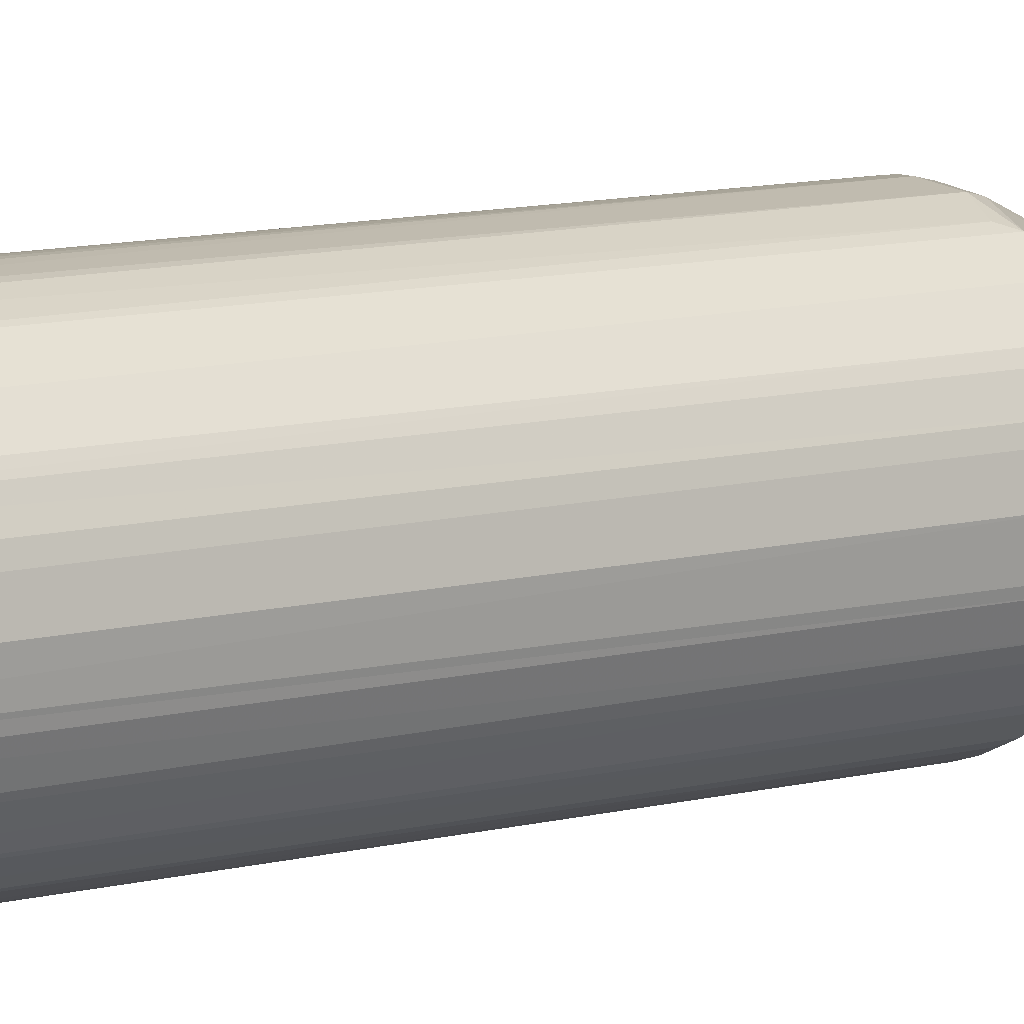
<metadata>
{"format":"obj","ext":"obj","renderer":"f3d","projection":"perspective","resolution":1024,"background":"white","views":[{"elev":8.7,"azim":-128.0,"up":"+Y"}]}
</metadata>
<code>
v -12.84 -0.7341 -0.1076
v -12.81 -1.228 -0.3453
v -12.62 -0.3188 -0.8279
v -1.025 -12.75 -0.1478
v -2.995 -12.37 -0.7499
v 0.6666 -12.72 -0.7496
v 1.198 -12.67 -0.1304
v -11.17 -6.394 -0.1522
v -11.58 -5.273 -0.8089
v -9.718 -8.02 -0.9727
v -9.878 -8.019 -0.1508
v -11.4 -4.761 -1
v -9.375 -6.345 0.9494
v -8.151 -9.585 -0.9681
v -8.691 -9.349 -0.1832
v -7.112 -10.56 -0.1342
v -6.309 -11.14 -0.256
v -6.05 -11.04 -0.9948
v -6.19 -9.807 0.6792
v -7.365 -8.883 0.7134
v -8.596 -7.003 1.176
v -7.496 -8.007 1.653
v -6.165 -9.138 1.521
v -9.091 -5.957 3.08
v -8.004 -7.97 5.144
v -7.371 -7.927 2.804
v -9.764 -5.646 5.093
v -5.428 -9.444 3.046
v -5.772 -9.691 5.093
v -12.05 -4.17 -0.1318
v -11.07 -3.533 0.6143
v -10.37 -4.622 0.8444
v -9.877 -4.591 1.868
v -10.61 -2.758 1.944
v -12.06 3.676 -0.9947
v -11.22 -0.8005 0.9568
v -11.22 0.9164 0.907
v -10.39 -3.203 3.012
v -10.73 -3.357 5.171
v -11.27 -0.06836 5.196
v -10.99 -2.278 5.265
v -10.84 -0.1844 2.832
v -4.294 -12.05 -0.2186
v -3.985 -10.84 0.6629
v -4.701 -9.816 1.92
v -1.666 -11.56 0.5936
v -1.238 -11.08 1.218
v -2.93 -10.57 1.856
v 3.816 -11.94 -0.9992
v -3.399 -10.72 5.123
v -2.393 -10.63 2.892
v -0.03075 -10.87 3.063
v -2.247 -11 5.248
v -0.4849 -11.24 5.125
v 0.4554 -11.24 5.192
v 11.05 6.06 -0.9984
v -8.079 -7.858 92
v -5.142 -10 91.19
v -2.705 -10.92 91.4
v -9.55 -5.964 91.59
v -7.581 -8.317 91.3
v -9.991 -5.15 90.9
v -11.28 -0.06589 91.23
v -10.73 -3.344 91.51
v -3.819 -10.56 91.81
v -0.5696 -11.24 91.26
v 0.2706 -11.25 91.99
v -5.897 -9.597 92.01
v -10.88 -2.802 92.01
v -9.489 -5.684 92.44
v -7.592 -4.081 97.43
v -6.01 -6.051 97.59
v -11.13 -0.1638 92.21
v -8.602 -2.289 96.74
v -8.587 -0.4284 97.37
v -5.791 -5.948 98.71
v -7.191 -4.163 98.85
v -8.042 -2.11 98.69
v -8.294 -0.0958 98.78
v -2.876 -10.53 92.73
v -4.246 -7.531 97.34
v -2.26 -8.441 97.15
v -4.2 -7.167 98.8
v 0.1959 -8.648 97.34
v -2.154 -8.046 98.6
v -0.2937 -8.295 98.77
v -5.997 -5.967 115.9
v -7.329 -4.241 115.8
v -8.115 -2.328 116.1
v -8.425 -0.6151 115.7
v -4.218 -7.345 115.8
v -2.31 -8.127 116.1
v -1.149 -8.373 115.8
v 0.7048 -8.447 115.8
v -5.562 -5.586 122.1
v -6.513 -4.042 123.9
v -7.953 0.4535 121.5
v -7.22 -2.587 123.8
v -7.286 -0.8422 125.9
v -3.787 -6.744 123.6
v -1.688 -7.276 125.3
v 0.005187 -8.021 121.1
v 0.3782 -7.325 126
v -5.055 -5.067 126.8
v -6.298 -2.091 129.2
v -5.837 -0.4148 132.2
v -3.516 -5.282 130.4
v -1.749 -6.089 130.5
v 0.7368 -6.007 131.6
v -4.958 -3.52 131.4
v -5.205 -2.072 133
v -2.682 -4.342 134.6
v -3.784 -2.696 135.9
v -2.019 -2.649 139.3
v -4.374 -1.015 136.3
v -4.467 0.7483 136.2
v -0.7626 -5.21 134.1
v -1.144 -3.363 138.8
v 0.6573 -4.296 136.8
v -0.1429 -3.388 139.2
v -2.925 -1.316 139.7
v -3.206 0.581 139.5
v -0.3622 -0.7242 144.4
v -0.7615 -1.803 142.2
v -1.061 -0.372 143.8
v -0.85 0.4452 144.2
v 0.07574 0.05207 145.9
v -12.77 1.362 -0.2842
v -12.3 3.766 -0.1804
v -11.07 3.069 0.6468
v -10.69 2.645 1.689
v -11.21 6.327 -0.1544
v -10.53 5.11 0.4657
v -10.86 6.533 -0.9963
v -9.025 6.41 1.344
v -9.593 4.813 2.326
v -9.46 6.869 0.4688
v -5.705 11.29 -0.9994
v -10.53 2.7 2.95
v -10.98 2.188 5.244
v -10.7 3.315 5.203
v -9.957 5.118 5.537
v -9.515 5.905 5.27
v -7.769 7.48 2.828
v -8.833 6.178 3.04
v -8.956 9.085 -0.834
v -9.163 9.093 -0.1676
v -7.882 8.649 0.4444
v -7.386 8.064 1.634
v -6.241 9.327 0.9843
v -5.656 9.202 2.875
v -6.458 11.21 -0.1135
v -5.062 10.37 0.5847
v -8.023 7.84 5.511
v -5.729 9.618 5.143
v -4.272 9.949 1.944
v -3.151 11.12 0.5706
v -4.055 12.19 -0.1642
v -3.389 12.33 -0.7661
v -2.775 10.32 2.323
v 6.36 10.54 -0.9975
v 3.929 11.92 -0.9895
v -0.5386 11.07 1.279
v -0.5647 11.75 0.4622
v 0.05282 12.72 -0.7954
v -0.2474 12.93 -0.1413
v 1.744 10.67 2.162
v -3.378 10.63 5.194
v -0.54 10.77 2.938
v -2.292 10.89 5.225
v -0.8083 11.09 5.242
v 0.2742 11.13 5.239
v -7.94 7.923 91.41
v -5.192 9.875 90.96
v -10.96 2.288 91.42
v -9.582 5.802 91.98
v -10.72 3.241 92.02
v -9.968 5.089 91.45
v -3.055 10.74 91.58
v -0.4801 11.13 91.22
v -5.901 9.489 91.96
v -8.409 1.561 97.54
v -9.323 2.521 95.22
v -8.686 4.906 94.6
v -8.032 2.248 98.47
v -7.536 4.312 97.33
v -7.735 7.651 92.69
v -6.401 6.371 96.56
v -7.164 4.301 98.83
v -5.857 5.977 98.44
v -4.433 7.76 96.79
v 0.7458 11.09 91.46
v -2.907 10.48 92.65
v -4.239 7.228 98.76
v -2.222 8.11 98.55
v -2.229 8.529 97.08
v -0.4078 8.38 98.85
v 0.05354 10.81 92.78
v 0.01401 8.701 97.36
v -8.378 1.064 115.9
v -8.101 2.255 107.5
v -7.335 4.305 115.8
v -8.104 2.459 116.1
v -6.006 6.033 116
v -2.386 8.189 116.1
v -4.259 7.405 115.8
v -1.15 8.459 115.9
v -7.33 2.43 123.6
v -6.608 3.908 124.2
v -5.604 5.696 121.8
v -3.81 7.073 121.5
v -3.922 6.428 125.2
v -5.184 5.295 125.7
v 0.3939 8.539 115.8
v -1.776 7.844 121.4
v 0.2064 7.976 122.5
v -2.162 7.082 125.9
v -6.69 1.075 128.6
v -5.902 2.246 130.6
v -5.314 3.894 129.6
v -4.159 4.482 131.5
v -3.271 5.781 129.5
v -2.189 5.178 133.2
v -0.7634 6.192 131.2
v -5.128 1.402 134
v -3.992 3.578 134
v -3.739 2.1 136.9
v -2.255 3.562 137.2
v 0.5434 6.145 131.5
v -0.8838 4.391 136.6
v 1.119 5.121 134.6
v 0.1796 7.273 126.8
v -2.781 1.274 140
v -1.867 2.814 139.4
v -1.636 1.895 141.2
v -0.7395 1.605 142.7
v 0.1797 3.271 139.7
v 1.698 -11.16 0.8937
v 3.9 -12.19 -0.1772
v 3.745 -10.81 0.7124
v 2.78 -10.6 1.774
v 8.833 -8.985 -0.9993
v 4.751 -9.631 2.287
v 6.434 -8.939 1.473
v 6.523 -10.87 -0.8447
v 6.292 -9.773 0.5581
v 6.569 -11.08 -0.1306
v 2.801 -10.51 3.042
v 2.159 -11.01 5.571
v 3.346 -10.71 5.122
v 5.094 -9.996 5.522
v 5.907 -9.546 5.234
v 6.385 -8.677 2.783
v 11.85 -4.257 -0.9997
v 8.958 -9.219 -0.1649
v 8.058 -8.58 0.4167
v 7.934 -7.271 1.986
v 9.746 -6.618 0.4319
v 9.035 -6.044 1.7
v 10.1 -4.806 1.018
v 10.57 -6.963 -0.8286
v 11.32 -6.087 -0.2132
v 7.89 -8.009 5.185
v 9.273 -5.426 2.467
v 9.63 -5.762 5.196
v 11.13 -3.024 0.5882
v 10.3 -2.943 2.317
v 12.32 -3.23 -0.7585
v 12.19 -3.91 -0.1365
v 11.06 -0.5312 1.317
v 12.76 -1.167 -0.1852
v 12.58 -0.2917 -0.815
v 11.67 -0.445 0.5188
v 12.81 0.7778 -0.1938
v 10.48 2.378 2.573
v 10.58 -3.564 5.138
v 10.86 -2.615 5.415
v 10.78 -0.6355 2.913
v 11.14 0.3244 5.103
v 11.11 -0.8177 5.776
v 8.087 -7.779 91.99
v 9.903 -5.193 90.95
v 2.289 -10.98 91.02
v 9.537 -5.874 91.98
v 11.14 0.3784 91.35
v 5.736 -9.668 91.91
v 7.524 -8.309 90.97
v 11.13 -0.6703 92.03
v 10.91 -2.312 91.41
v 10.68 -3.306 91.98
v 3.232 -10.75 92.02
v 2.465 -8.206 97.58
v 1.07 -8.243 98.81
v 4.531 -7.886 96.46
v 2.497 -7.961 98.91
v 6.497 -6.541 96.24
v 4.218 -7.237 98.83
v 5.925 -5.945 98.3
v 8.604 -4.977 94.73
v 7.294 -4.188 98.09
v 8.109 -2.284 98.41
v 8.406 -2.135 97.46
v 8.767 0.009103 97.26
v 8.402 -0.3668 98.79
v 2.529 -8.102 116.2
v 4.571 -7.218 115.8
v 6.311 -5.756 115.8
v 8.159 -2.601 115.9
v 7.407 -4.3 115.9
v 8.477 -1.196 115.9
v 8.555 0.6982 115.8
v 4.067 -6.916 121.6
v 2.041 -7.333 124.5
v 5.727 -5.469 122.7
v 6.864 -3.883 123.1
v 7.934 -2.121 119.9
v 7.846 -1.246 122.6
v 7.956 0.676 122.4
v 7.121 -2.09 125.9
v 3.719 -6.298 126.3
v 2.101 -6.345 129.1
v 3.669 -5.174 130.7
v 5.166 -4.777 127.9
v 6.496 -2.498 128.3
v 4.853 -3.506 132.1
v 2.114 -4.948 133.9
v 2.104 -3.22 138.2
v 3.441 -3.293 135.8
v 5.338 -1.032 134
v 6.386 -0.3401 130.6
v 5.044 0.849 135
v 4.265 -1.735 136.2
v 3.394 -0.4802 139.3
v 7.141 0.2125 127.5
v 1.147 -2.755 140.2
v 2.721 -1.691 139.8
v 0.8216 -0.9676 143.7
v 1.904 -0.3885 142.4
v 2.917 0.6969 140.3
v 0.7163 0.3848 144.7
v 2.225 10.94 1.067
v 3.102 12.46 -0.2394
v 2.567 10.41 2.651
v 3.914 10.03 1.966
v 4.831 10.44 0.6146
v 5.886 11.38 -0.2831
v 6.571 11.05 -0.6093
v 5.505 9.198 2.585
v 6.481 9.368 0.6644
v 2.245 10.89 5.233
v 3.322 10.62 5.131
v 5.55 9.681 5.11
v 8.645 9.127 -0.9856
v 11.05 2.405 0.8068
v 11.76 4.24 -0.9626
v 9.641 5.27 1.529
v 12.37 2.913 -0.7356
v 12.13 4.061 -0.1749
v 10.25 5.244 0.587
v 10.55 7.008 -0.7263
v 11.03 6.595 -0.1243
v 9.341 5.29 2.698
v 8.452 7.566 0.7245
v 9.695 5.526 5.104
v 10.65 3.275 4.955
v 10.9 2.257 5.76
v 7.599 7.551 2.467
v 8.861 9.304 -0.2285
v 9.217 8.721 -0.8166
v 7.727 8.039 5.1
v 8.229 7.498 5.556
v 5.132 9.873 91.34
v 9.498 5.835 92.04
v 2.25 10.89 91.42
v 5.817 9.506 92.01
v 10.9 2.25 91.41
v 3.254 10.64 92.01
v 9.91 5.073 91.42
v 7.829 7.961 91.97
v 10.67 3.212 92.01
v 2.308 8.414 97.38
v 1.637 8.267 98.85
v 4.386 7.52 97.46
v 4.273 7.3 98.79
v 5.985 5.97 98.07
v 8.385 2.345 97.47
v 8.278 1.629 98.89
v 7.501 4.445 97.41
v 7.309 4.265 98.74
v 6.104 6.093 115.8
v 4.297 7.456 116.1
v 2.361 8.261 116
v 8.168 2.654 115.9
v 7.465 4.298 115.9
v 5.538 5.577 123.8
v 3.902 6.407 125.8
v 3.061 7.294 122.9
v 7.916 2.15 120.4
v 6.959 4.001 122.3
v 7.214 2.345 125.2
v 1.986 6.765 128
v 2.902 5.279 132.1
v 6.354 1.813 129.8
v 6.29 3.601 127.1
v 4.654 4.684 130
v 5.297 2.617 132.6
v 3.515 3.646 135.2
v 1.609 3.461 138.4
v 3.152 1.781 139
v 1.698 2.685 140.1
f 4 5 6
f 8 9 10
f 11 8 10
f 9 12 10
f 11 13 8
f 15 14 16
f 18 17 16
f 14 18 16
f 16 19 20
f 10 14 15
f 15 11 10
f 15 21 11
f 15 20 21
f 11 21 13
f 21 20 22
f 15 16 20
f 20 23 22
f 20 19 23
f 10 12 18
f 14 10 18
f 24 26 25
f 24 22 26
f 21 22 24
f 24 25 27
f 22 23 26
f 26 23 28
f 29 25 26
f 29 26 28
f 9 8 30
f 9 2 3
f 9 30 2
f 9 3 12
f 30 8 32
f 8 13 32
f 32 13 33
f 30 32 31
f 32 33 34
f 31 32 34
f 3 35 12
f 30 36 2
f 30 31 36
f 2 37 1
f 2 36 37
f 31 34 36
f 24 27 38
f 24 38 33
f 33 38 34
f 39 38 27
f 34 38 42
f 38 39 41
f 38 41 42
f 34 42 36
f 42 41 40
f 13 24 33
f 13 21 24
f 18 43 17
f 17 44 19
f 17 19 16
f 19 44 23
f 17 43 44
f 44 45 23
f 5 43 18
f 43 46 44
f 44 48 45
f 44 47 48
f 5 49 6
f 5 18 49
f 43 4 46
f 5 4 43
f 44 46 47
f 18 12 49
f 29 28 50
f 45 48 28
f 28 48 51
f 50 28 51
f 23 45 28
f 48 47 51
f 51 53 50
f 51 52 53
f 54 52 55
f 47 52 51
f 52 54 53
f 50 58 29
f 50 53 59
f 27 25 60
f 29 61 25
f 25 61 57
f 40 41 63
f 39 27 62
f 39 62 64
f 39 64 41
f 58 50 65
f 65 50 59
f 59 53 66
f 54 66 53
f 54 67 66
f 29 58 68
f 61 29 68
f 27 60 62
f 25 57 60
f 64 69 41
f 41 69 63
f 57 70 60
f 57 61 68
f 57 72 71
f 62 60 69
f 64 62 69
f 60 70 69
f 74 75 69
f 69 73 63
f 69 75 73
f 57 71 70
f 70 74 69
f 70 71 74
f 72 76 71
f 71 78 74
f 74 79 75
f 74 78 79
f 68 58 65
f 65 80 68
f 65 59 80
f 57 81 72
f 57 68 81
f 72 81 76
f 68 80 82
f 68 82 81
f 81 83 76
f 59 67 80
f 59 66 67
f 80 67 84
f 82 85 81
f 80 84 82
f 82 86 85
f 82 84 86
f 76 77 71
f 71 77 78
f 77 76 87
f 77 89 78
f 77 88 89
f 87 88 77
f 78 90 79
f 81 85 83
f 83 85 91
f 76 83 91
f 85 86 93
f 92 85 93
f 85 92 91
f 93 86 94
f 88 87 95
f 78 89 90
f 88 95 96
f 88 98 89
f 88 96 98
f 89 97 90
f 98 99 89
f 89 99 97
f 91 87 76
f 87 100 95
f 87 91 100
f 91 92 100
f 92 93 102
f 93 94 102
f 100 92 101
f 92 102 101
f 101 102 103
f 96 105 98
f 98 105 99
f 99 105 106
f 100 101 108
f 101 103 109
f 101 109 108
f 104 96 95
f 104 95 100
f 100 107 104
f 96 104 110
f 96 110 105
f 107 100 108
f 105 110 111
f 107 110 104
f 107 112 110
f 112 113 110
f 113 112 114
f 105 111 106
f 111 115 106
f 115 116 106
f 110 113 111
f 111 113 115
f 107 108 112
f 108 109 117
f 108 117 112
f 112 118 114
f 112 117 118
f 117 120 118
f 117 119 120
f 113 114 121
f 113 121 115
f 115 122 116
f 115 121 122
f 121 114 123
f 114 118 124
f 121 126 122
f 121 125 126
f 121 123 125
f 118 120 124
f 114 124 123
f 124 120 123
f 123 127 125
f 2 1 128
f 2 128 3
f 3 128 35
f 1 129 128
f 1 130 129
f 1 37 130
f 35 128 129
f 37 131 130
f 129 133 132
f 129 130 133
f 35 129 134
f 129 132 134
f 35 134 12
f 133 136 135
f 133 130 136
f 130 131 136
f 133 137 132
f 133 135 137
f 12 134 138
f 36 42 37
f 37 139 131
f 37 42 139
f 42 40 139
f 139 40 140
f 139 140 141
f 131 139 136
f 141 136 139
f 136 141 142
f 136 142 143
f 135 145 144
f 136 145 135
f 136 143 145
f 134 132 147
f 132 137 147
f 146 134 147
f 148 137 149
f 135 149 137
f 135 144 149
f 137 148 147
f 134 146 138
f 148 149 150
f 149 151 150
f 138 147 152
f 146 147 138
f 147 148 152
f 148 153 152
f 148 150 153
f 145 143 144
f 144 143 154
f 149 144 151
f 144 154 155
f 144 155 151
f 12 138 56
f 153 150 156
f 138 152 158
f 138 158 159
f 153 158 152
f 153 157 158
f 156 160 153
f 138 161 56
f 138 162 161
f 157 153 160
f 157 160 163
f 159 166 165
f 138 159 165
f 159 158 166
f 164 166 158
f 158 157 164
f 138 165 162
f 157 163 164
f 150 151 156
f 156 151 160
f 151 168 160
f 151 155 168
f 160 169 163
f 160 168 170
f 160 170 169
f 163 169 167
f 169 170 171
f 169 171 172
f 154 173 155
f 155 174 168
f 40 63 140
f 140 175 141
f 142 176 143
f 141 177 142
f 63 175 140
f 175 177 141
f 142 177 178
f 143 176 154
f 154 176 173
f 168 179 170
f 171 180 172
f 155 181 174
f 142 178 176
f 173 181 155
f 174 179 168
f 179 180 170
f 170 180 171
f 63 73 175
f 73 183 177
f 73 182 183
f 175 73 177
f 73 75 182
f 177 176 178
f 177 183 184
f 176 177 184
f 75 79 182
f 182 186 183
f 182 185 186
f 176 184 187
f 184 186 188
f 183 186 184
f 186 189 190
f 188 186 190
f 173 176 187
f 184 188 187
f 173 187 181
f 187 191 181
f 187 188 191
f 174 181 179
f 181 191 193
f 190 194 188
f 188 194 191
f 191 194 195
f 191 196 193
f 179 181 193
f 191 195 196
f 196 195 197
f 193 199 198
f 193 196 199
f 196 197 199
f 179 198 180
f 179 193 198
f 180 198 192
f 182 79 185
f 79 200 185
f 185 201 202
f 185 189 186
f 185 202 189
f 200 201 185
f 79 90 200
f 189 202 190
f 201 203 202
f 194 206 195
f 205 207 195
f 195 207 197
f 201 200 203
f 90 97 200
f 202 204 190
f 200 97 203
f 203 97 208
f 203 208 202
f 202 208 209
f 202 209 204
f 204 209 210
f 210 212 211
f 190 206 194
f 190 204 206
f 206 211 205
f 195 206 205
f 207 214 197
f 204 210 206
f 210 211 206
f 211 215 205
f 205 216 207
f 205 215 216
f 207 216 214
f 211 217 215
f 97 218 208
f 99 218 97
f 218 219 208
f 208 219 209
f 99 106 218
f 209 220 213
f 209 213 210
f 210 213 212
f 209 219 220
f 220 222 213
f 213 222 212
f 220 221 222
f 222 223 224
f 106 225 218
f 218 225 219
f 106 116 225
f 219 225 226
f 116 227 225
f 225 227 226
f 220 219 221
f 219 226 221
f 226 223 221
f 227 228 226
f 221 223 222
f 226 228 223
f 223 228 230
f 223 230 224
f 211 212 217
f 215 217 216
f 217 232 216
f 212 222 217
f 217 222 224
f 217 224 232
f 232 224 229
f 122 233 116
f 116 233 227
f 227 234 228
f 227 233 234
f 122 126 233
f 233 126 235
f 126 236 235
f 233 235 234
f 234 236 237
f 234 235 236
f 228 234 230
f 230 234 237
f 236 126 127
f 125 127 126
f 6 7 4
f 4 238 46
f 46 238 47
f 4 7 238
f 7 240 238
f 7 239 240
f 238 240 241
f 12 242 49
f 49 239 6
f 6 239 7
f 240 244 243
f 240 243 241
f 49 245 239
f 245 247 239
f 239 247 246
f 240 246 244
f 239 246 240
f 47 248 52
f 47 238 248
f 52 248 55
f 238 241 248
f 248 249 55
f 248 250 249
f 241 243 248
f 248 243 250
f 250 243 251
f 243 252 251
f 243 244 253
f 243 253 252
f 12 56 242
f 49 242 245
f 247 255 246
f 245 255 247
f 245 242 255
f 246 255 256
f 256 257 246
f 244 246 257
f 256 255 258
f 256 259 257
f 256 258 259
f 258 260 259
f 242 261 255
f 242 254 261
f 255 262 258
f 261 262 255
f 253 257 263
f 253 244 257
f 253 263 252
f 257 264 263
f 257 259 264
f 263 264 265
f 259 260 264
f 262 260 258
f 262 266 260
f 261 254 262
f 254 268 269
f 262 269 266
f 254 269 262
f 266 267 260
f 266 270 267
f 268 272 271
f 254 272 268
f 268 271 269
f 269 271 273
f 269 273 266
f 273 271 274
f 266 273 270
f 264 276 265
f 260 267 264
f 264 267 276
f 267 270 278
f 267 278 276
f 276 278 277
f 270 275 278
f 278 279 277
f 277 279 280
f 263 265 281
f 265 276 282
f 272 274 271
f 249 250 283
f 284 265 282
f 280 279 285
f 54 55 67
f 251 252 286
f 263 281 287
f 252 263 286
f 277 280 288
f 277 288 289
f 286 263 287
f 276 277 290
f 280 285 288
f 277 289 290
f 55 249 67
f 282 276 290
f 249 283 67
f 283 250 291
f 291 250 251
f 251 286 291
f 281 265 284
f 283 291 67
f 67 292 84
f 67 291 292
f 84 293 86
f 84 292 293
f 291 286 294
f 286 281 294
f 291 294 292
f 294 298 297
f 292 294 297
f 296 298 294
f 286 287 281
f 294 281 296
f 281 299 296
f 281 284 299
f 282 290 284
f 284 290 299
f 296 299 300
f 296 300 298
f 300 299 301
f 299 302 301
f 290 302 299
f 303 304 302
f 290 288 302
f 289 288 290
f 302 288 303
f 293 292 295
f 292 297 295
f 86 293 94
f 293 295 94
f 295 297 305
f 94 295 305
f 297 298 306
f 298 307 306
f 298 300 307
f 300 301 308
f 302 304 301
f 307 300 309
f 300 308 309
f 308 301 310
f 301 304 310
f 305 297 306
f 305 306 312
f 94 305 102
f 102 305 313
f 305 312 313
f 102 313 103
f 306 307 312
f 312 307 314
f 304 311 310
f 308 310 316
f 307 315 314
f 307 309 315
f 315 309 316
f 309 308 316
f 316 310 317
f 310 318 317
f 310 311 318
f 315 316 317
f 315 317 319
f 103 321 109
f 103 313 321
f 313 320 321
f 313 312 320
f 312 314 320
f 320 323 322
f 320 314 323
f 314 315 323
f 323 315 324
f 320 322 321
f 323 324 325
f 109 321 326
f 321 322 326
f 117 109 119
f 109 326 119
f 119 326 327
f 326 328 327
f 322 323 325
f 322 328 326
f 322 325 328
f 325 324 329
f 324 330 329
f 325 332 328
f 332 329 333
f 325 329 332
f 315 319 324
f 317 318 334
f 319 317 334
f 319 334 324
f 324 334 330
f 120 119 335
f 119 327 335
f 335 327 336
f 120 335 337
f 120 337 123
f 335 336 337
f 336 333 338
f 333 339 338
f 336 338 337
f 328 332 336
f 328 336 327
f 332 333 336
f 338 340 337
f 337 340 127
f 123 337 127
f 242 56 254
f 165 342 162
f 341 163 167
f 341 164 163
f 343 344 341
f 166 164 342
f 342 164 345
f 341 345 164
f 344 345 341
f 345 346 342
f 342 346 162
f 345 344 349
f 348 349 344
f 162 346 347
f 161 162 347
f 167 169 343
f 169 350 343
f 169 172 350
f 343 341 167
f 343 350 351
f 344 343 348
f 343 351 348
f 348 351 352
f 56 355 254
f 275 354 356
f 272 357 274
f 254 357 272
f 354 270 273
f 354 275 270
f 254 355 357
f 357 358 274
f 274 358 273
f 358 354 273
f 356 354 359
f 363 356 359
f 354 361 359
f 357 355 358
f 355 56 358
f 354 358 361
f 56 361 358
f 278 365 279
f 278 275 365
f 279 365 366
f 356 362 275
f 275 362 365
f 362 364 365
f 56 161 353
f 348 367 349
f 367 363 349
f 368 349 363
f 363 361 368
f 345 347 346
f 161 347 353
f 345 368 347
f 368 345 349
f 369 353 368
f 347 368 353
f 56 353 360
f 353 369 360
f 361 363 359
f 360 368 361
f 360 369 368
f 360 361 56
f 348 352 367
f 367 352 370
f 356 367 362
f 356 363 367
f 362 367 364
f 367 370 364
f 364 370 371
f 364 371 373
f 342 165 166
f 172 374 350
f 350 374 351
f 172 192 374
f 279 376 285
f 279 366 376
f 352 375 370
f 374 377 351
f 352 351 377
f 377 372 352
f 366 365 376
f 365 364 378
f 375 379 370
f 376 365 380
f 378 380 365
f 172 180 192
f 372 375 352
f 364 373 378
f 370 379 371
f 371 379 373
f 199 382 381
f 199 197 382
f 383 381 384
f 192 377 374
f 192 198 377
f 198 381 377
f 199 381 198
f 377 381 375
f 383 375 381
f 375 383 379
f 377 375 372
f 303 387 304
f 303 386 387
f 373 379 388
f 380 373 386
f 388 386 373
f 389 386 388
f 285 380 288
f 285 376 380
f 380 386 288
f 303 288 386
f 378 373 380
f 388 379 385
f 385 379 383
f 384 381 382
f 384 392 391
f 384 382 392
f 385 383 384
f 197 214 382
f 382 214 392
f 385 384 390
f 384 391 390
f 389 387 386
f 389 393 387
f 389 394 393
f 385 389 388
f 304 387 311
f 387 393 311
f 385 390 389
f 390 394 389
f 214 216 392
f 392 216 397
f 391 392 397
f 390 391 395
f 391 397 396
f 396 395 391
f 394 398 393
f 311 398 318
f 311 393 398
f 398 400 318
f 398 394 399
f 394 390 399
f 390 395 399
f 398 399 400
f 401 402 396
f 395 396 405
f 405 396 402
f 395 405 404
f 405 406 404
f 401 231 402
f 401 229 231
f 229 224 231
f 224 230 231
f 402 408 407
f 402 231 408
f 330 403 331
f 330 331 329
f 403 404 406
f 403 406 331
f 331 406 409
f 406 407 409
f 407 405 402
f 405 407 406
f 216 401 397
f 216 232 401
f 232 229 401
f 397 401 396
f 400 403 334
f 399 404 400
f 318 400 334
f 334 403 330
f 400 404 403
f 395 404 399
f 237 127 410
f 237 236 127
f 127 340 410
f 340 339 409
f 340 338 339
f 340 409 410
f 408 231 237
f 237 231 230
f 410 408 237
f 408 410 407
f 329 331 333
f 339 331 409
f 331 339 333
f 410 409 407

</code>
